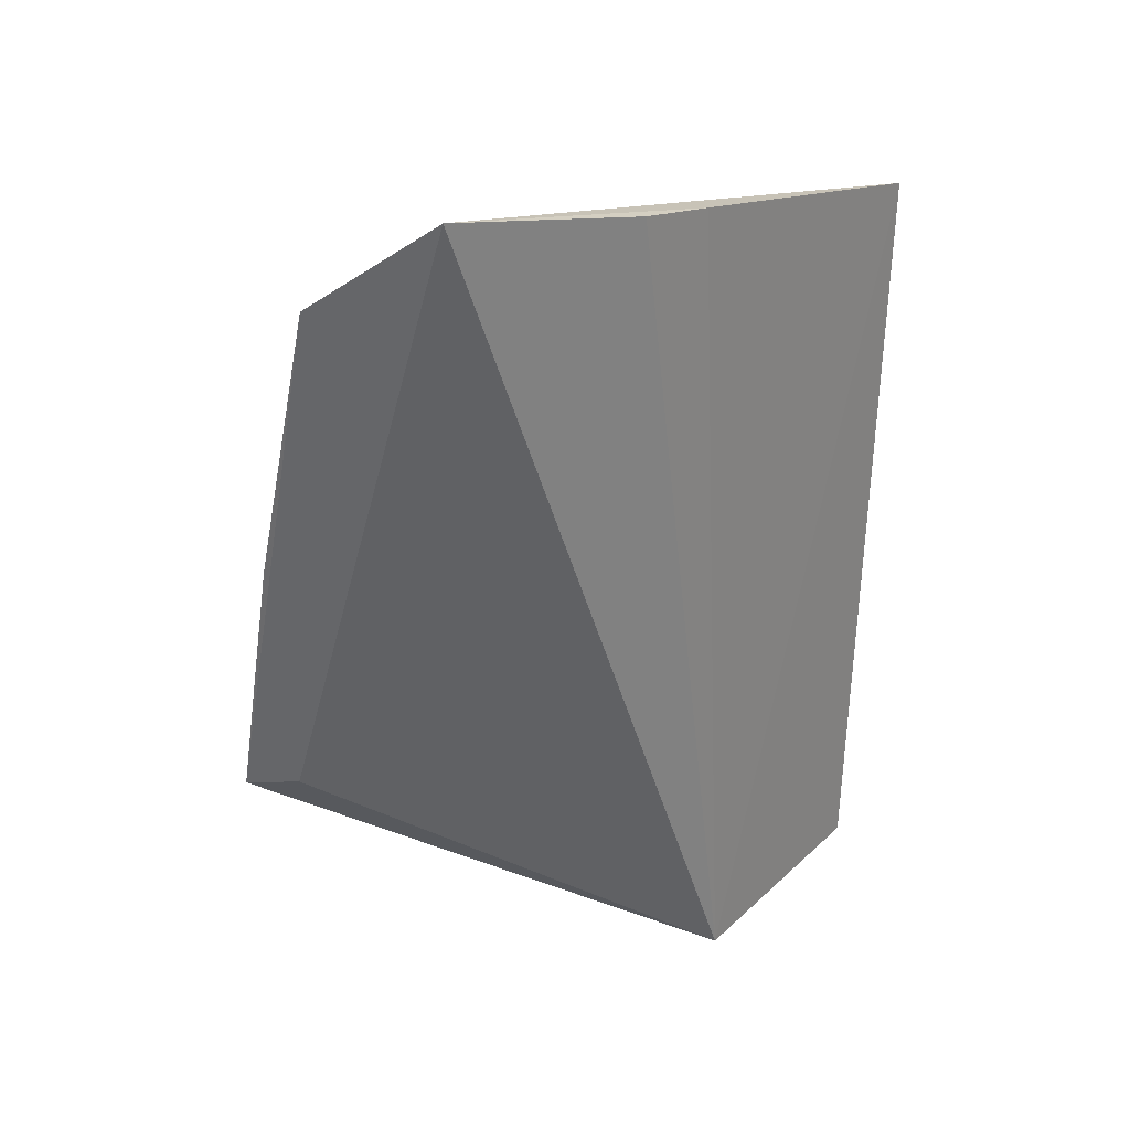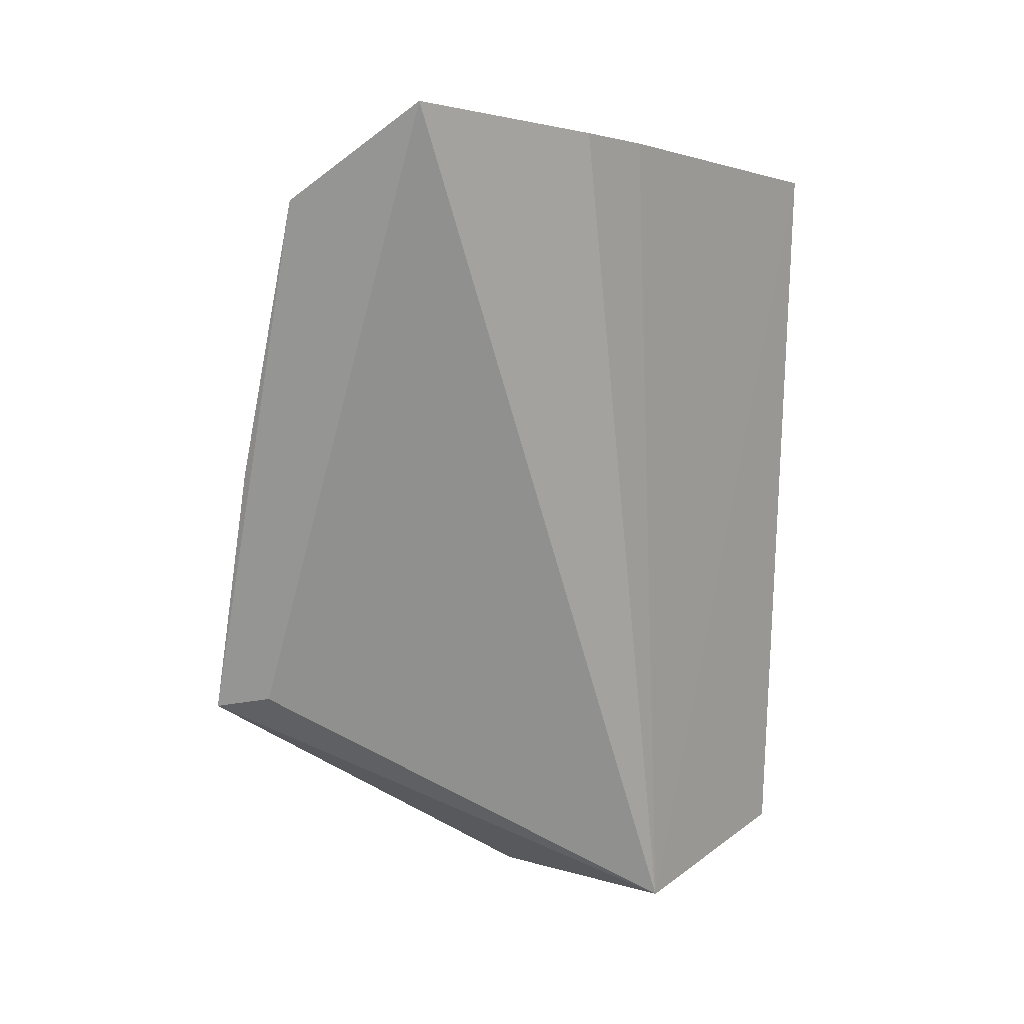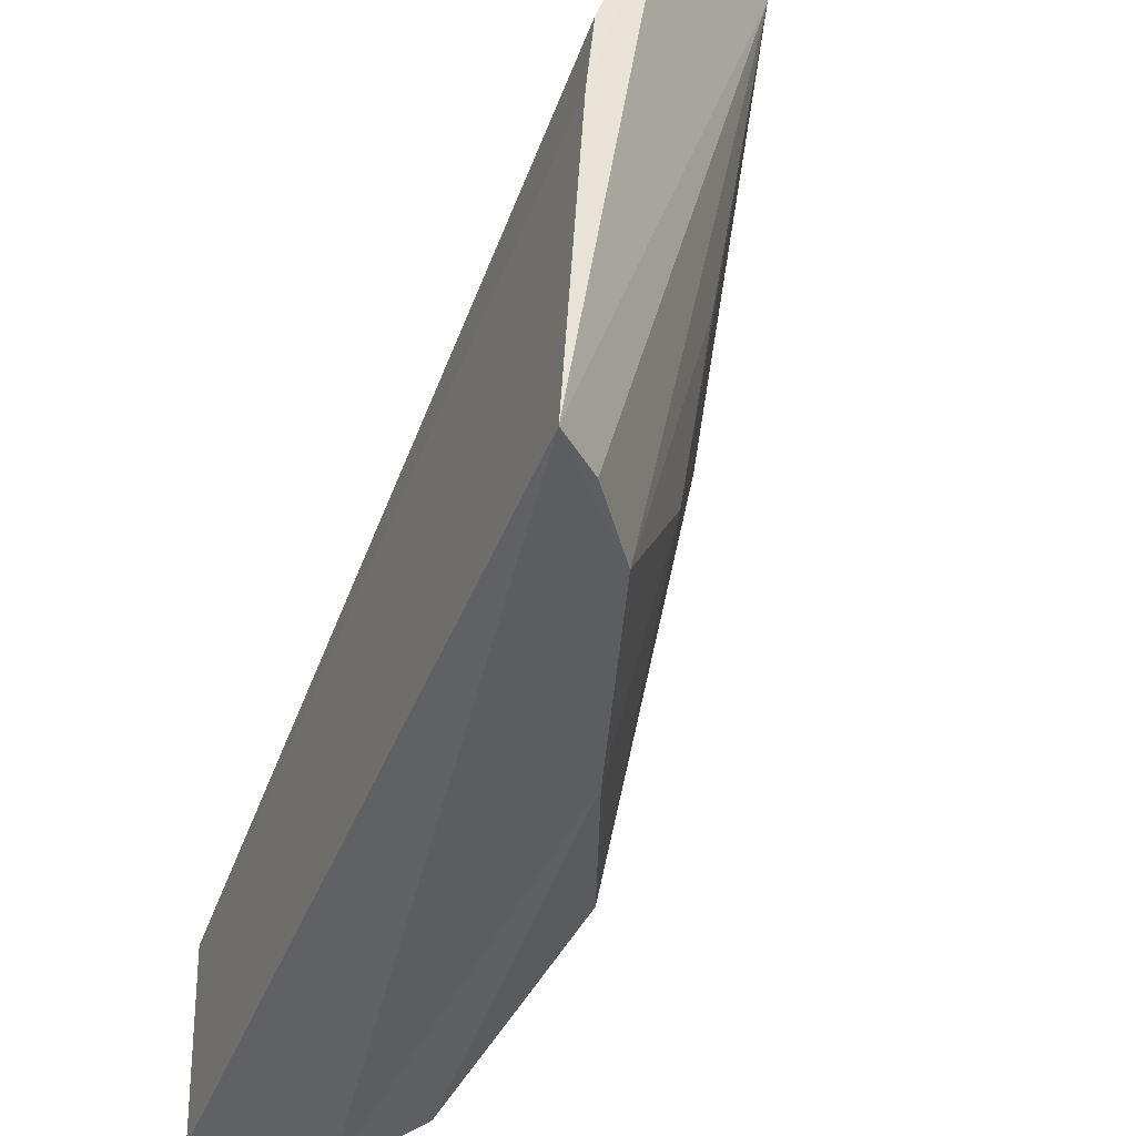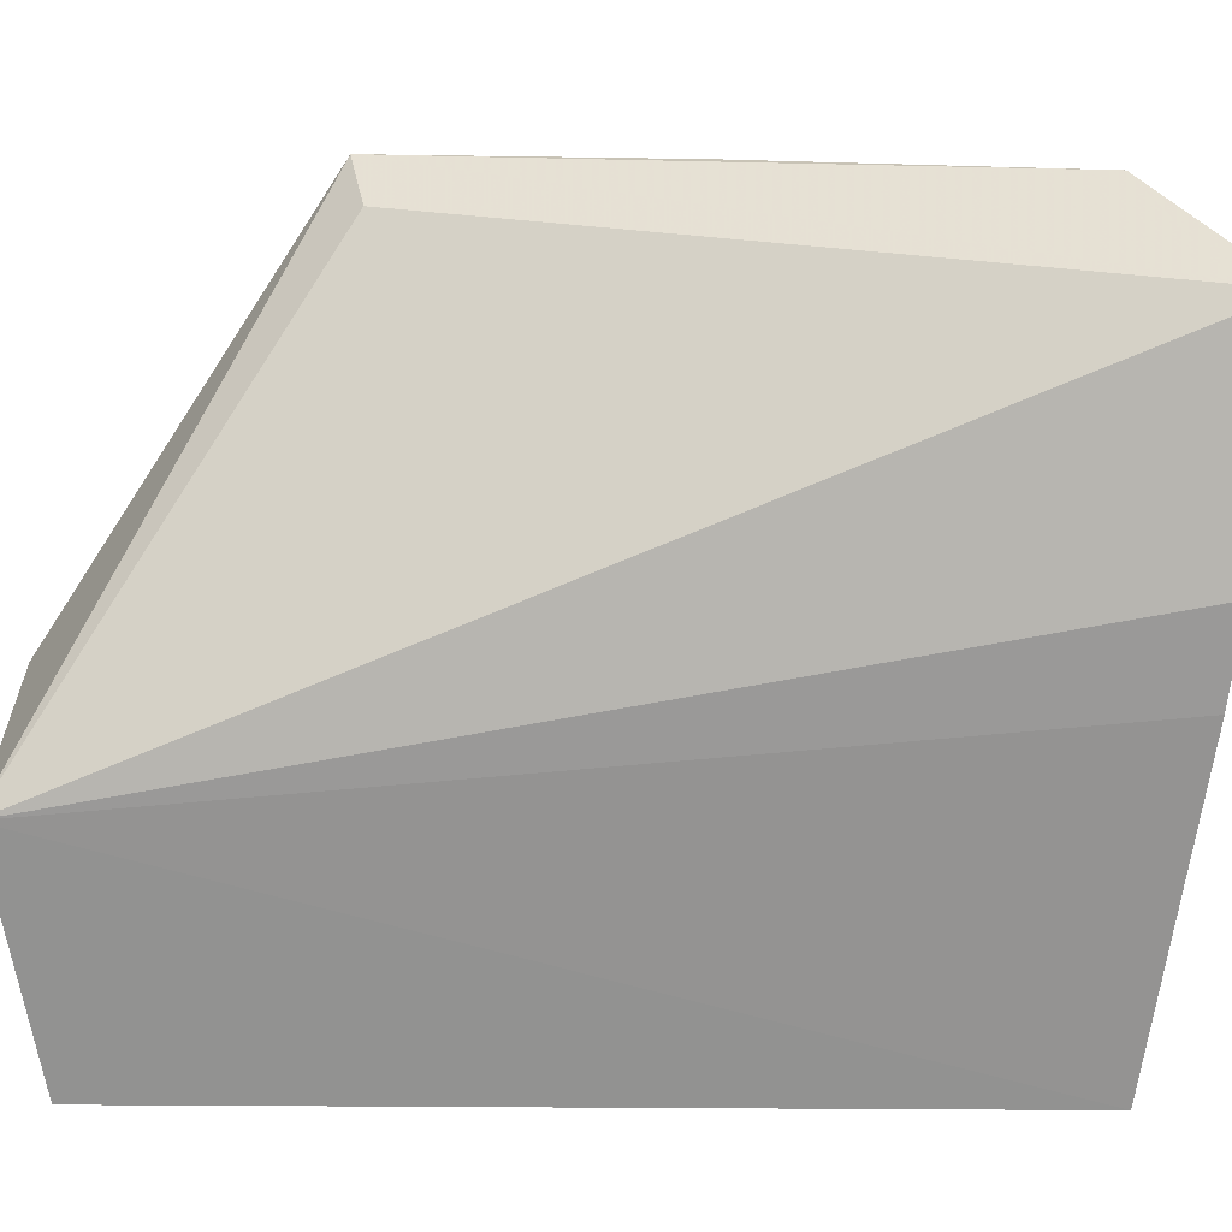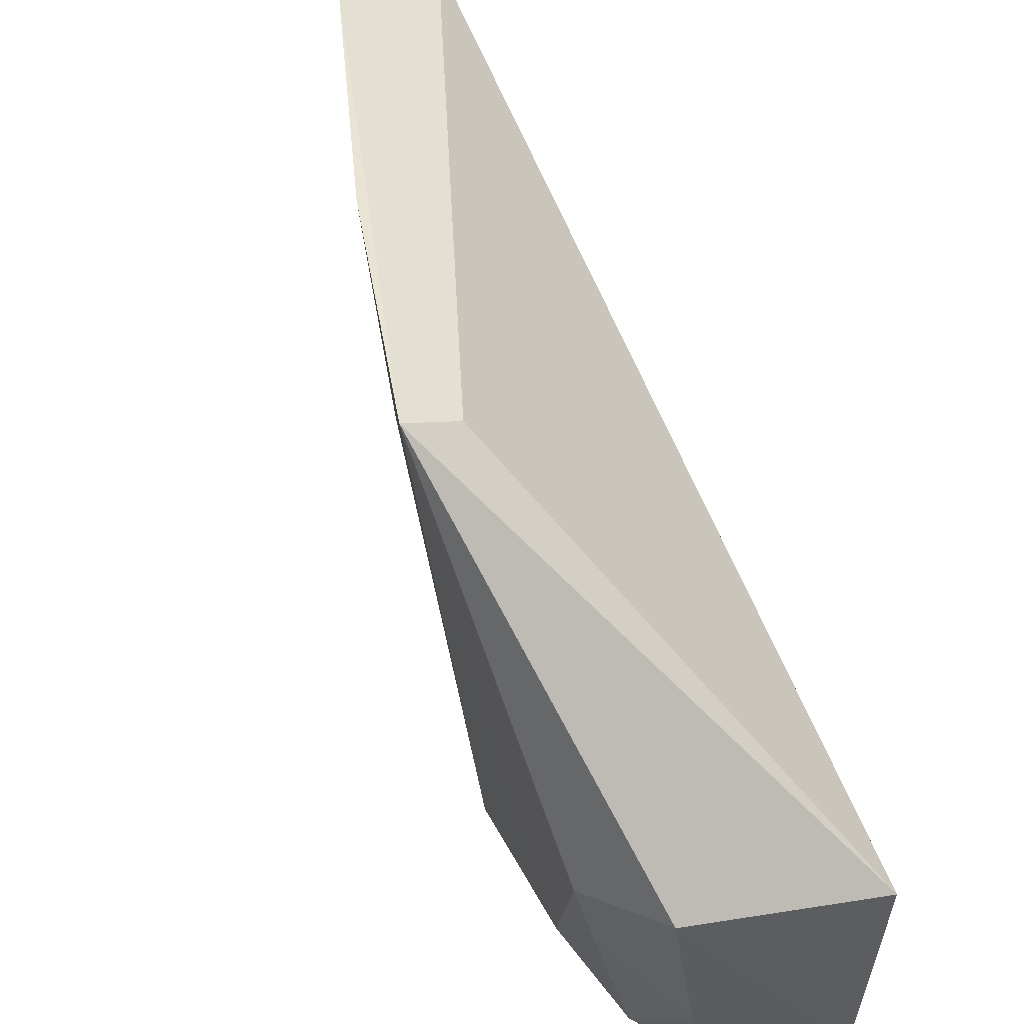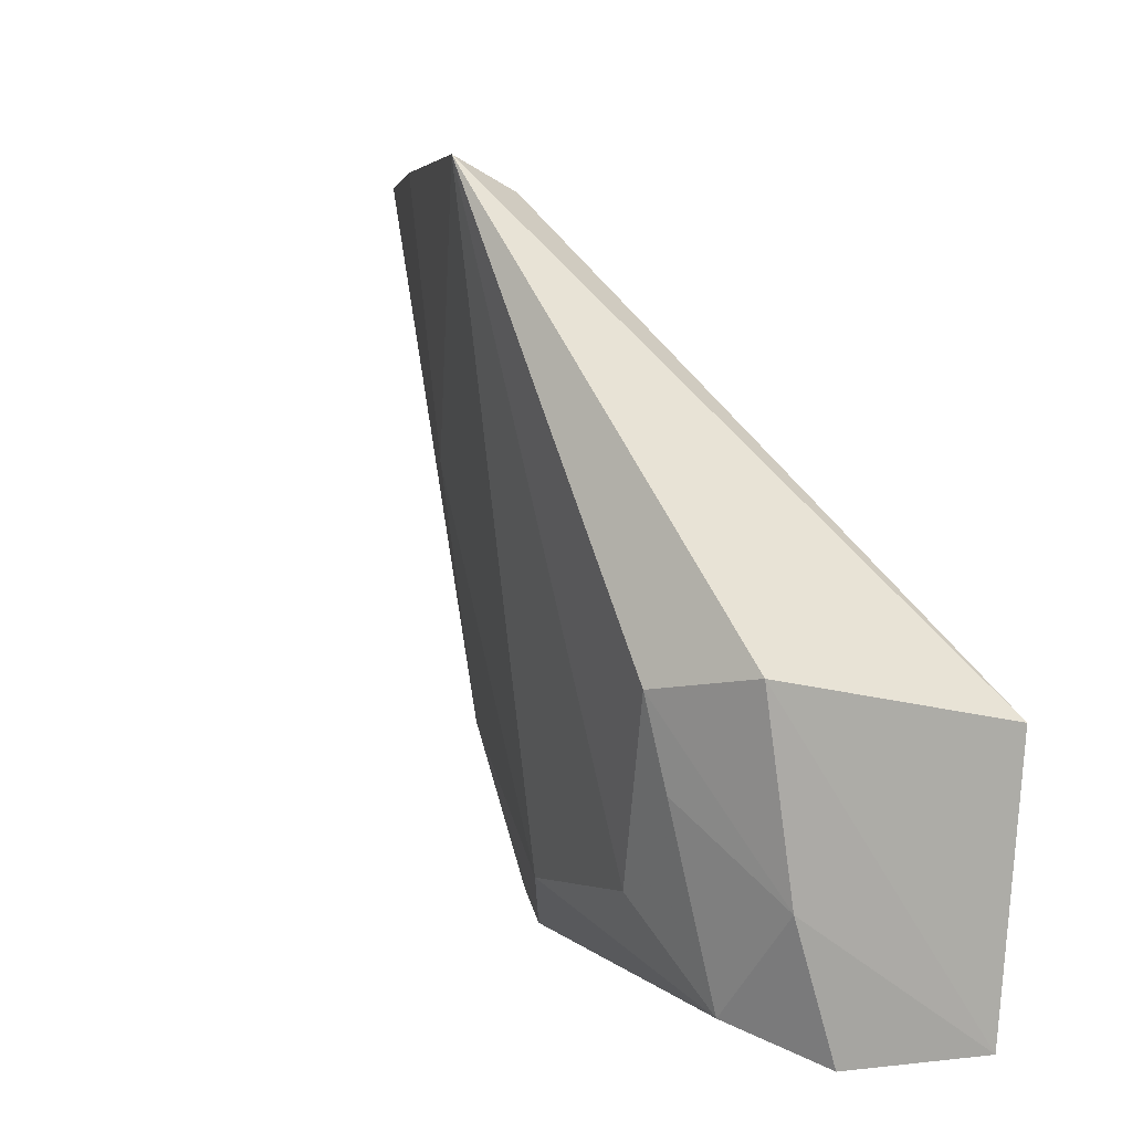
<metadata>
{"format":"obj","ext":"obj","renderer":"f3d","projection":"perspective","resolution":1024,"background":"white","views":[{"elev":25.6,"azim":-138.5,"up":"+Z"},{"elev":9.9,"azim":-140.9,"up":"+Z"},{"elev":-47.8,"azim":-24.0,"up":"+Y"},{"elev":23.4,"azim":-91.1,"up":"+Y"},{"elev":41.3,"azim":157.2,"up":"+Y"},{"elev":2.5,"azim":156.8,"up":"+Y"}]}
</metadata>
<code>
v 0.02896 -0.05778 0.04798
v 0.03789 -0.08131 0.02138
v 0.04216 -0.05688 0.01816
v 0.02761 -0.07497 0.006272
v 0.02636 -0.08558 0.04422
v 0.03648 -0.07334 0.006813
v 0.03962 -0.058 0.01871
v 0.03506 -0.05566 0.04358
v 0.02653 -0.06708 0.04667
v 0.0276 -0.0857 0.008012
v 0.03892 -0.07386 0.01021
v 0.03803 -0.06697 0.0302
v 0.02637 -0.07096 0.04621
v 0.03285 -0.08598 0.008916
v 0.03789 -0.08072 0.01399
v 0.03918 -0.05632 0.03037
v 0.03085 -0.08478 0.03938
v 0.03486 -0.08076 0.007986
v 0.03575 -0.08455 0.01153
v 0.03415 -0.0774 0.03647
v 0.02833 -0.08517 0.04258
v 0.03409 -0.08452 0.03015
v 0.03797 -0.07722 0.01051
v 0.03419 -0.07023 0.03943
f 6 4 3
f 7 1 3
f 7 3 4
f 7 4 1
f 8 3 1
f 8 1 5
f 9 1 4
f 10 5 4
f 10 4 6
f 11 6 3
f 12 2 3
f 13 5 1
f 13 1 9
f 13 9 4
f 13 4 5
f 14 5 10
f 15 11 3
f 15 3 2
f 16 12 3
f 16 3 8
f 16 8 12
f 18 14 10
f 18 10 6
f 18 6 11
f 19 15 2
f 19 14 18
f 20 12 8
f 20 2 12
f 21 17 8
f 21 8 5
f 21 5 17
f 22 17 5
f 22 5 14
f 22 14 19
f 22 19 2
f 22 20 17
f 22 2 20
f 23 19 18
f 23 18 11
f 23 11 15
f 23 15 19
f 24 20 8
f 24 8 17
f 24 17 20

</code>
